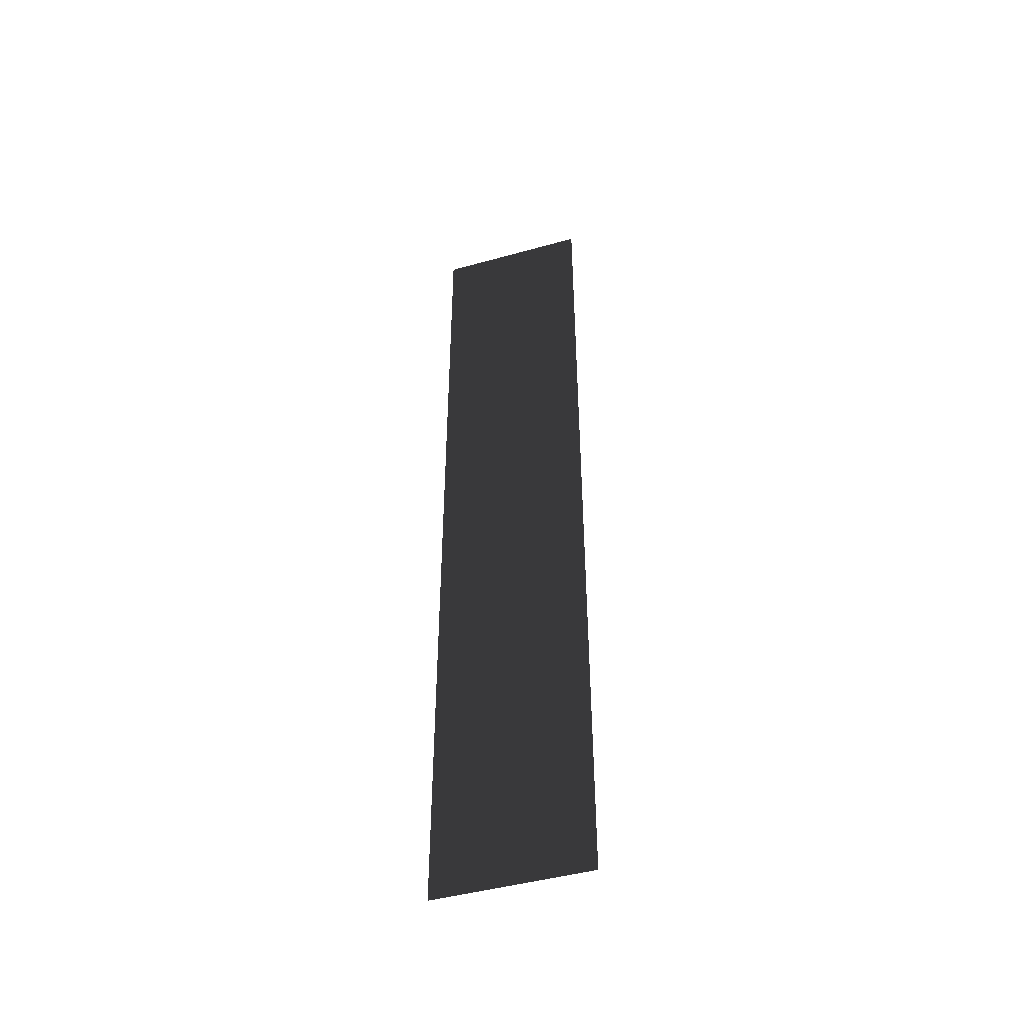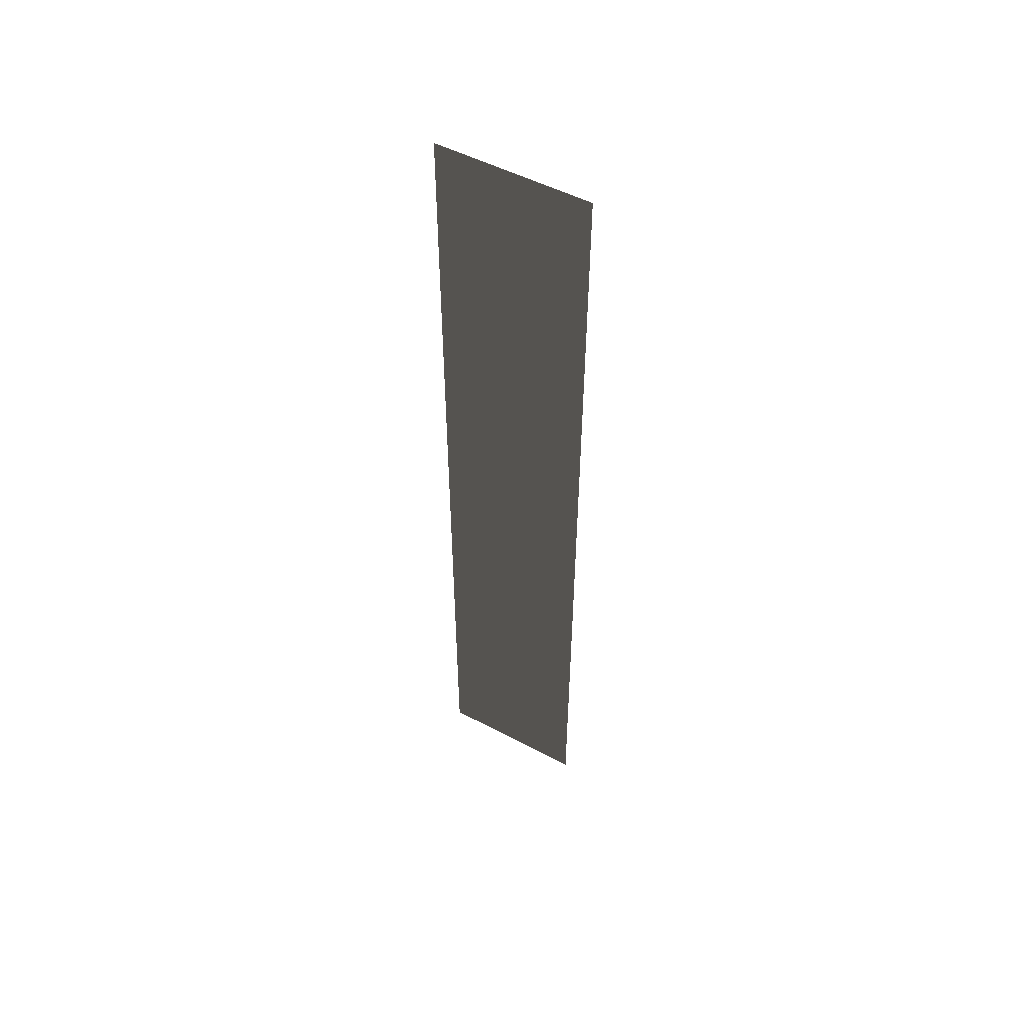
<metadata>
{"format":"obj","ext":"obj","renderer":"f3d","projection":"perspective","resolution":1024,"background":"white","views":[{"elev":-46.0,"azim":107.7,"up":"+Z"},{"elev":51.8,"azim":-60.3,"up":"+Z"}]}
</metadata>
<code>
v -8.602e-06 -1.552e-08 6.95e-06
v -8.602e-06 0.5 6.928e-06
v -8.446e-06 0.5 3
v -8.446e-06 1.156e-07 3
g foundation_3m_7_10071_203
f 1 3 2
f 1 4 3

</code>
